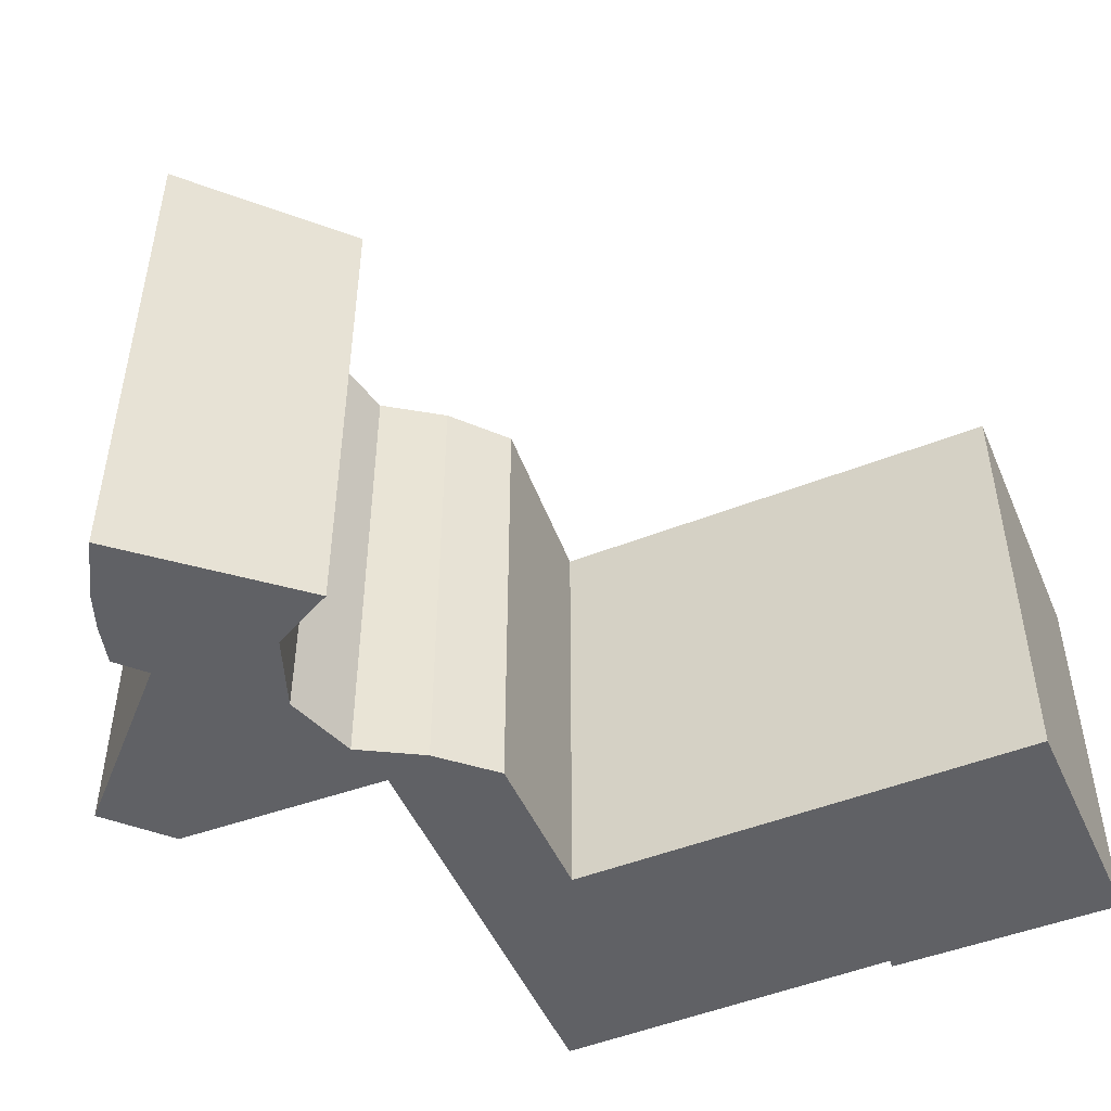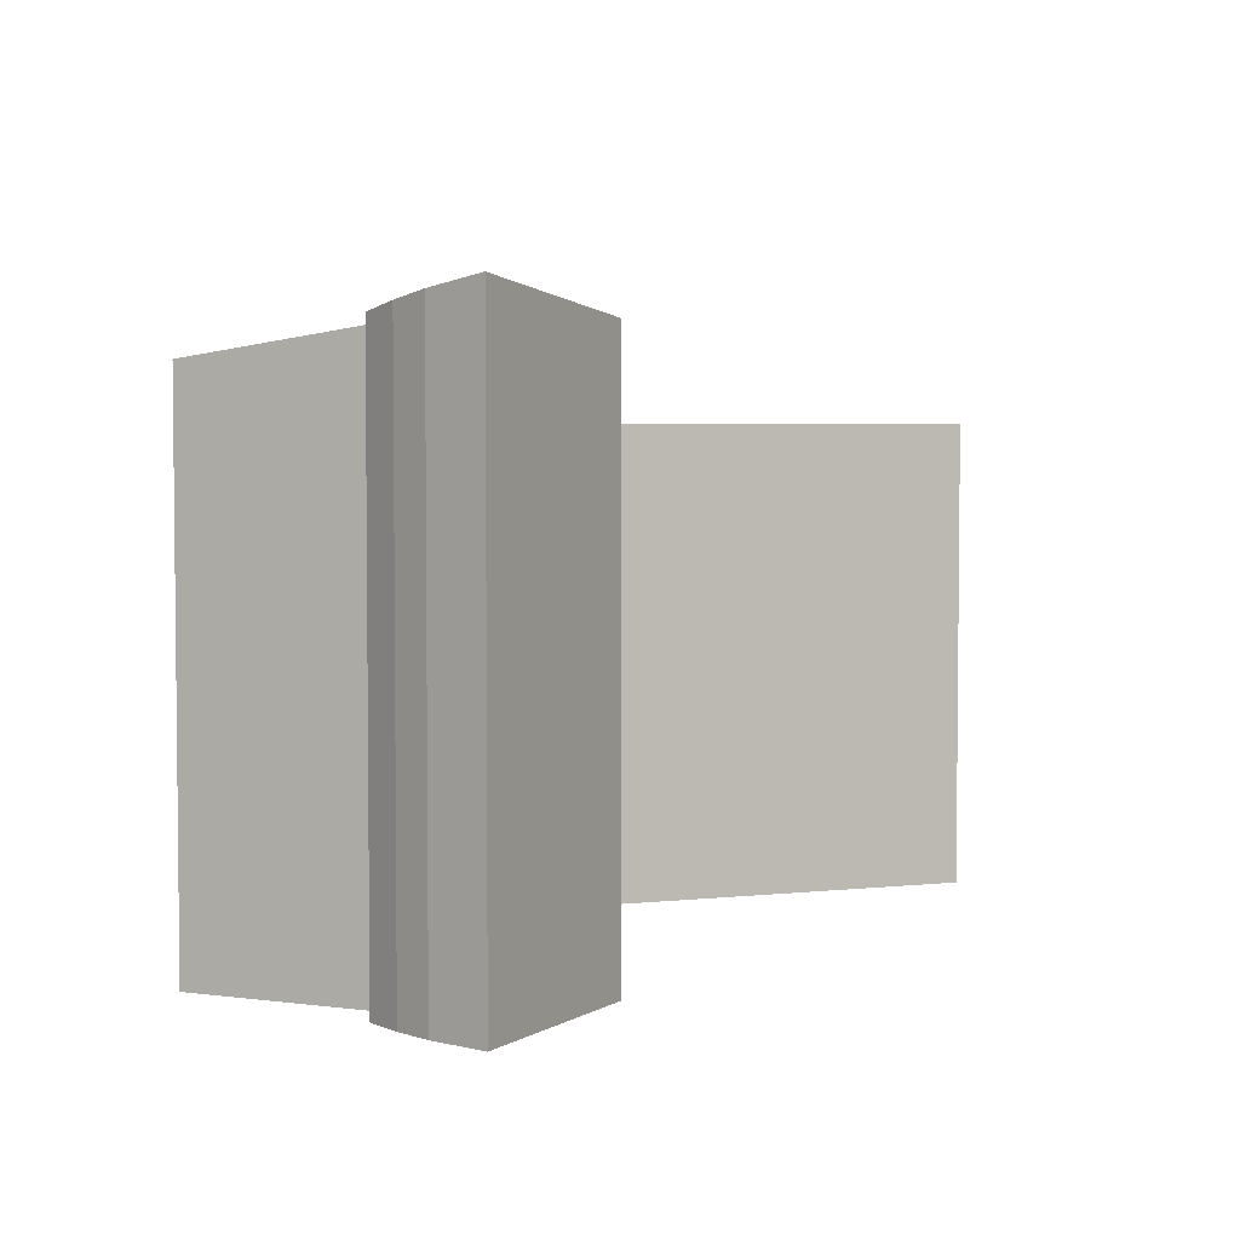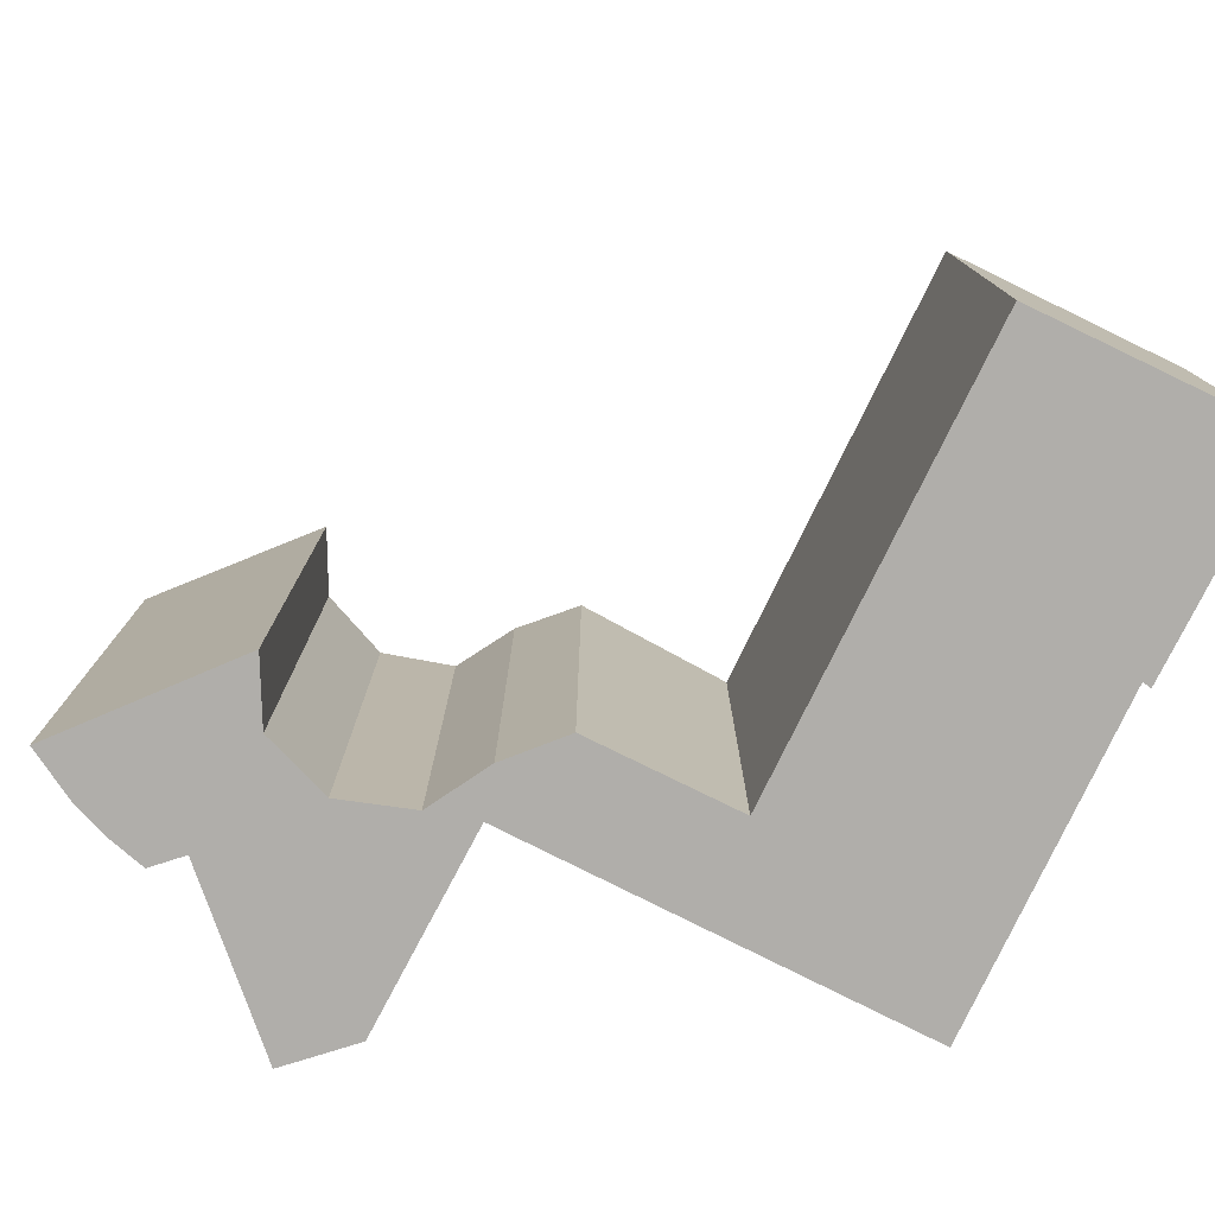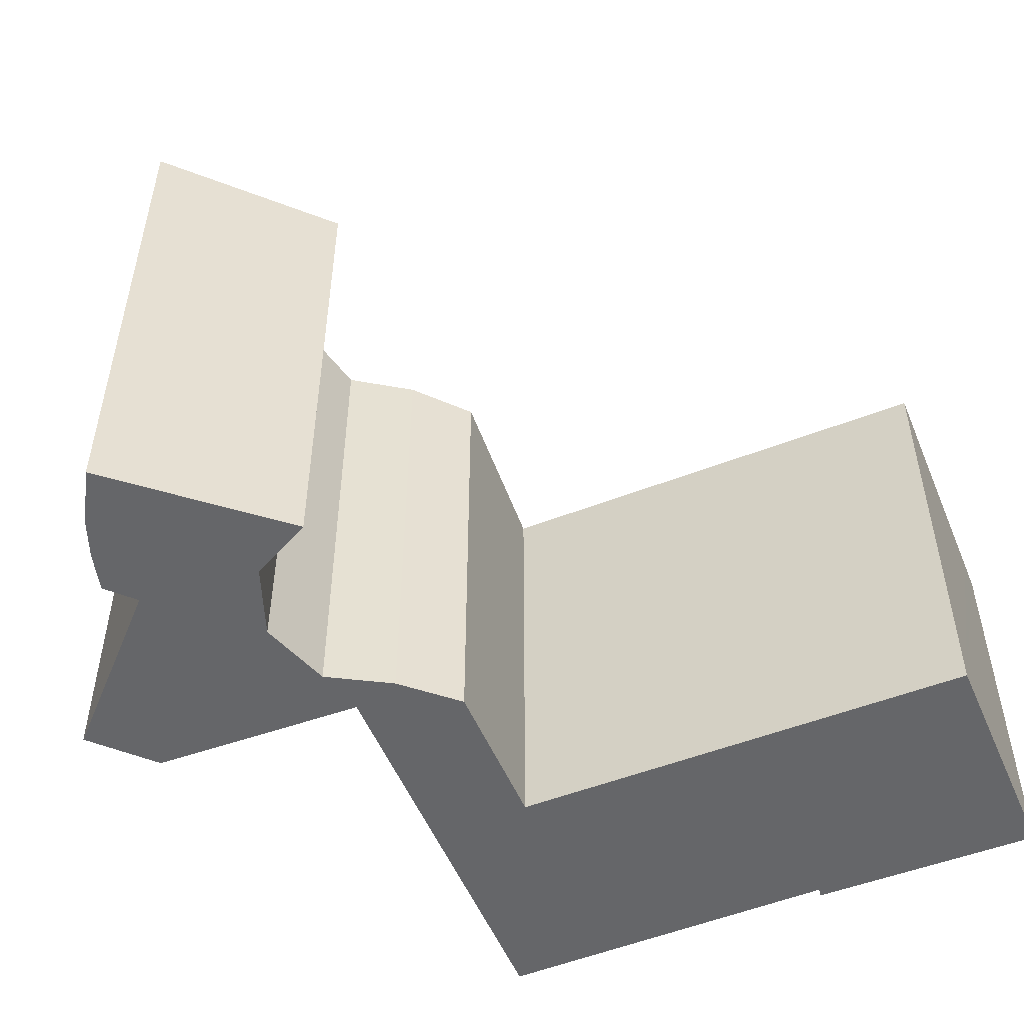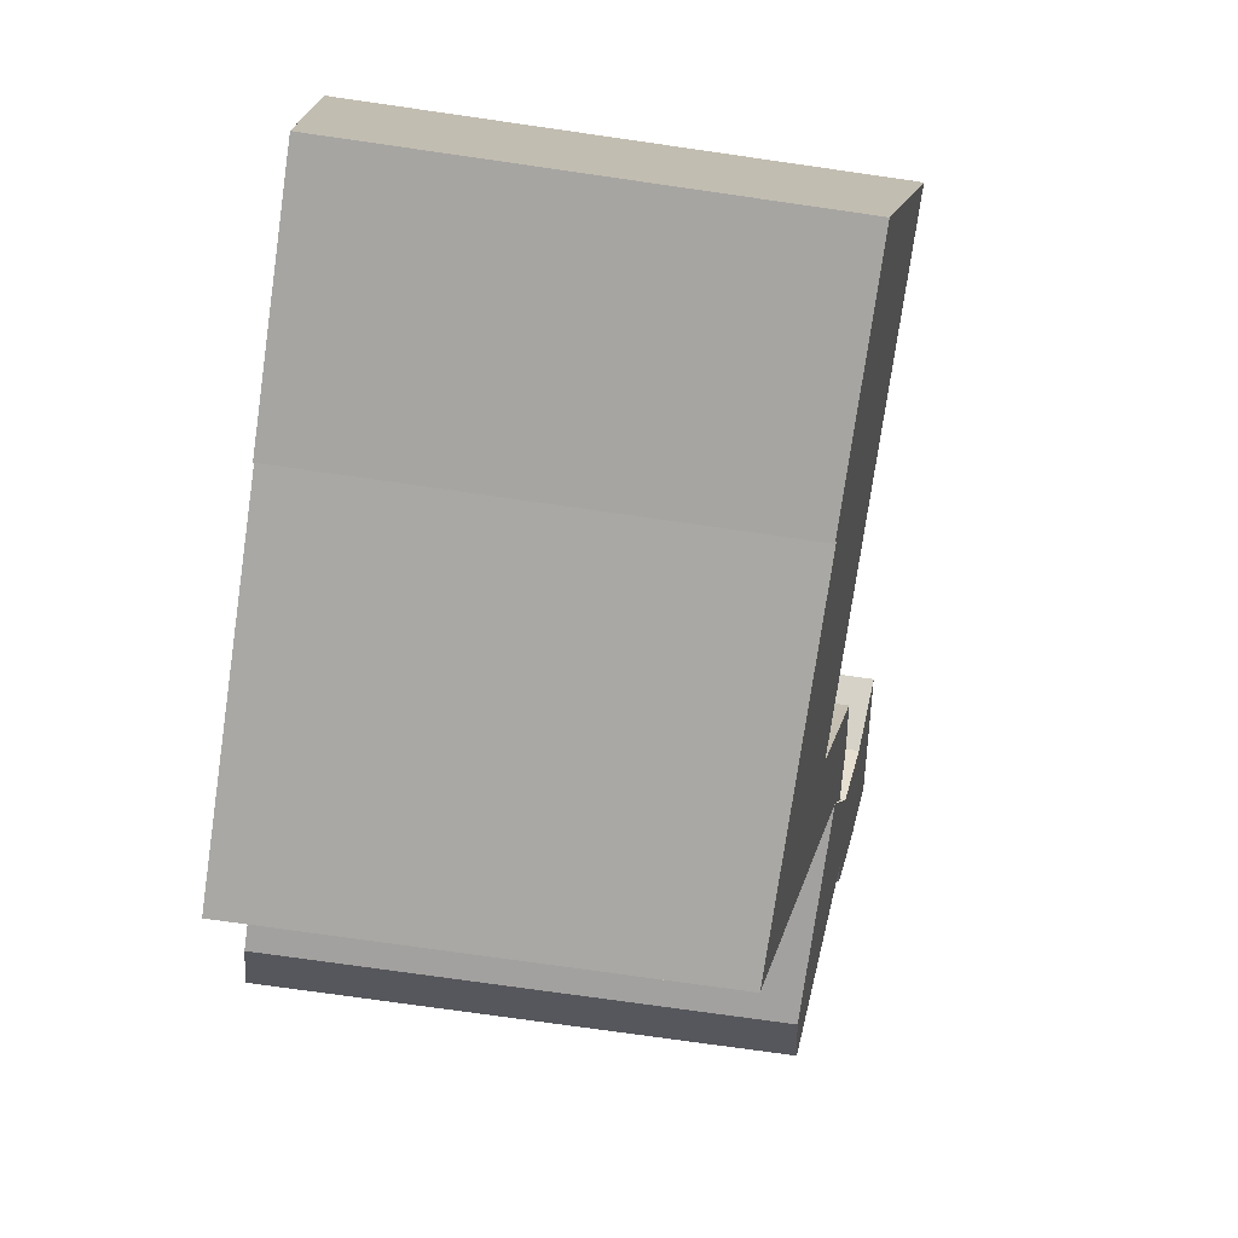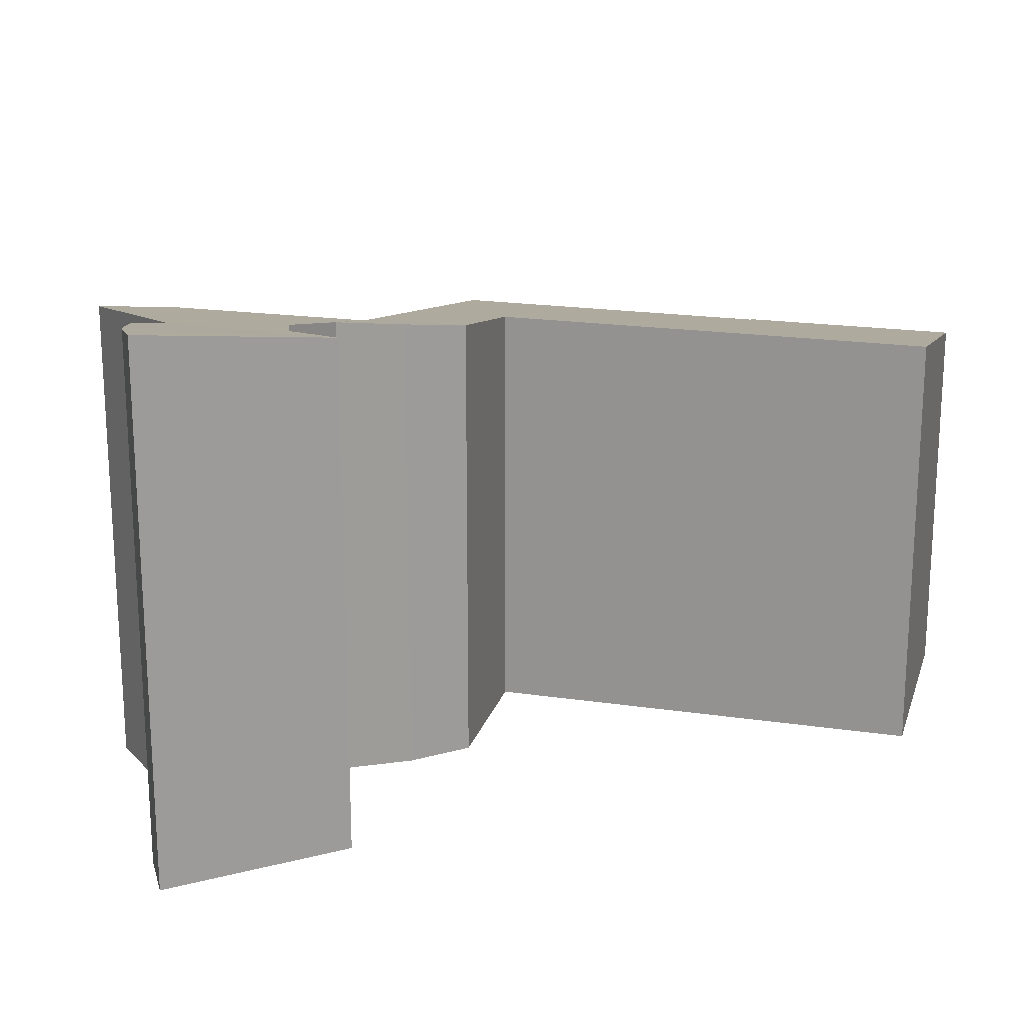
<metadata>
{"format":"obj","ext":"obj","renderer":"f3d","projection":"perspective","resolution":1024,"background":"white","views":[{"elev":-48.8,"azim":23.3,"up":"+Y"},{"elev":4.1,"azim":-20.9,"up":"+Y"},{"elev":-77.8,"azim":63.7,"up":"+Y"},{"elev":-51.9,"azim":22.5,"up":"+Y"},{"elev":-73.8,"azim":81.8,"up":"+Z"},{"elev":19.7,"azim":14.9,"up":"+Y"}]}
</metadata>
<code>
v  3.566 7.028 -0.208
v  4.428 6.929 -0.699
v  3.755 6.892 -0.893
v  3.749 6.769 -1.507
v  5.155 6.794 -1.366
v  3.698 5.698 -6.893
v  5.155 6.769 -1.492
v  5.154 6.356 -3.567
v  11.64 6.351 -3.522
v  8.49 5.706 -6.798
v  11.67 5.746 -6.562
v  8.47 5.681 -6.924
v  11.66 5.673 -6.929
v  11.68 5.673 -6.929
v  4.45 7.512 2.231
v  1.89 7.742 3.358
v  2.298 7.884 4.077
v  1.698 7.642 2.855
v  1.555 7.535 2.316
v  1.917 7.46 1.944
v  0 7.078 4.334e-16
v  3.591 7.424 1.78
v  0.78 6.914 -0.815
v  3.23 7.23 0.801
v  8.49 4.163e-16 -6.798
v  8.47 4.24e-16 -6.924
v  3.698 4.221e-16 -6.893
v  3.755 5.468e-17 -0.893
v  3.749 9.228e-17 -1.507
v  1.698 -1.748e-16 2.855
v  1.555 -1.418e-16 2.316
v  1.89 -2.056e-16 3.358
v  0.78 4.99e-17 -0.815
v  11.66 4.243e-16 -6.929
v  11.68 4.243e-16 -6.929
v  0 0 0
v  1.917 -1.19e-16 1.944
v  2.298 -2.496e-16 4.077
v  4.45 -1.366e-16 2.231
v  3.566 1.274e-17 -0.208
v  4.428 4.28e-17 -0.699
v  5.155 8.364e-17 -1.366
v  3.591 -1.09e-16 1.78
v  3.23 -4.905e-17 0.801
v  5.154 2.184e-16 -3.567
v  5.155 9.136e-17 -1.492
v  11.64 2.157e-16 -3.522
v  11.67 4.018e-16 -6.562
g defaultobject
f 1 2 3
f 4 3 2
f 5 4 2
f 6 4 5
f 7 6 5
f 8 6 7
f 9 6 8
f 10 6 9
f 11 10 9
f 12 10 11
f 13 12 11
f 14 13 11
f 15 16 17
f 16 15 18
f 18 15 19
f 19 15 20
f 20 15 21
f 21 15 22
f 21 22 23
f 23 22 24
f 23 24 3
f 12 25 10
f 25 12 26
f 27 4 6
f 4 27 3
f 3 27 28
f 28 27 29
f 19 30 18
f 30 19 31
f 18 32 16
f 32 18 30
f 25 6 10
f 6 25 27
f 3 33 23
f 33 3 28
f 13 26 12
f 26 13 14
f 26 14 34
f 34 14 35
f 23 36 21
f 36 23 33
f 20 31 19
f 31 20 37
f 21 37 20
f 37 21 36
f 16 38 17
f 38 16 32
f 38 15 17
f 15 38 39
f 40 2 1
f 2 40 41
f 41 5 2
f 5 41 42
f 39 22 15
f 22 39 43
f 43 24 22
f 24 43 44
f 44 1 24
f 1 44 40
f 42 7 5
f 7 42 8
f 8 42 45
f 45 42 46
f 47 11 9
f 11 47 14
f 14 47 35
f 35 47 48
f 45 9 8
f 9 45 47
f 28 44 33
f 43 33 44
f 40 44 28
f 41 40 28
f 29 41 28
f 42 41 29
f 27 42 29
f 46 42 27
f 45 46 27
f 47 45 27
f 25 47 27
f 26 47 25
f 34 47 26
f 48 47 34
f 35 48 34
f 38 32 39
f 30 39 32
f 31 39 30
f 37 39 31
f 43 39 37
f 33 43 37
f 37 36 33

</code>
